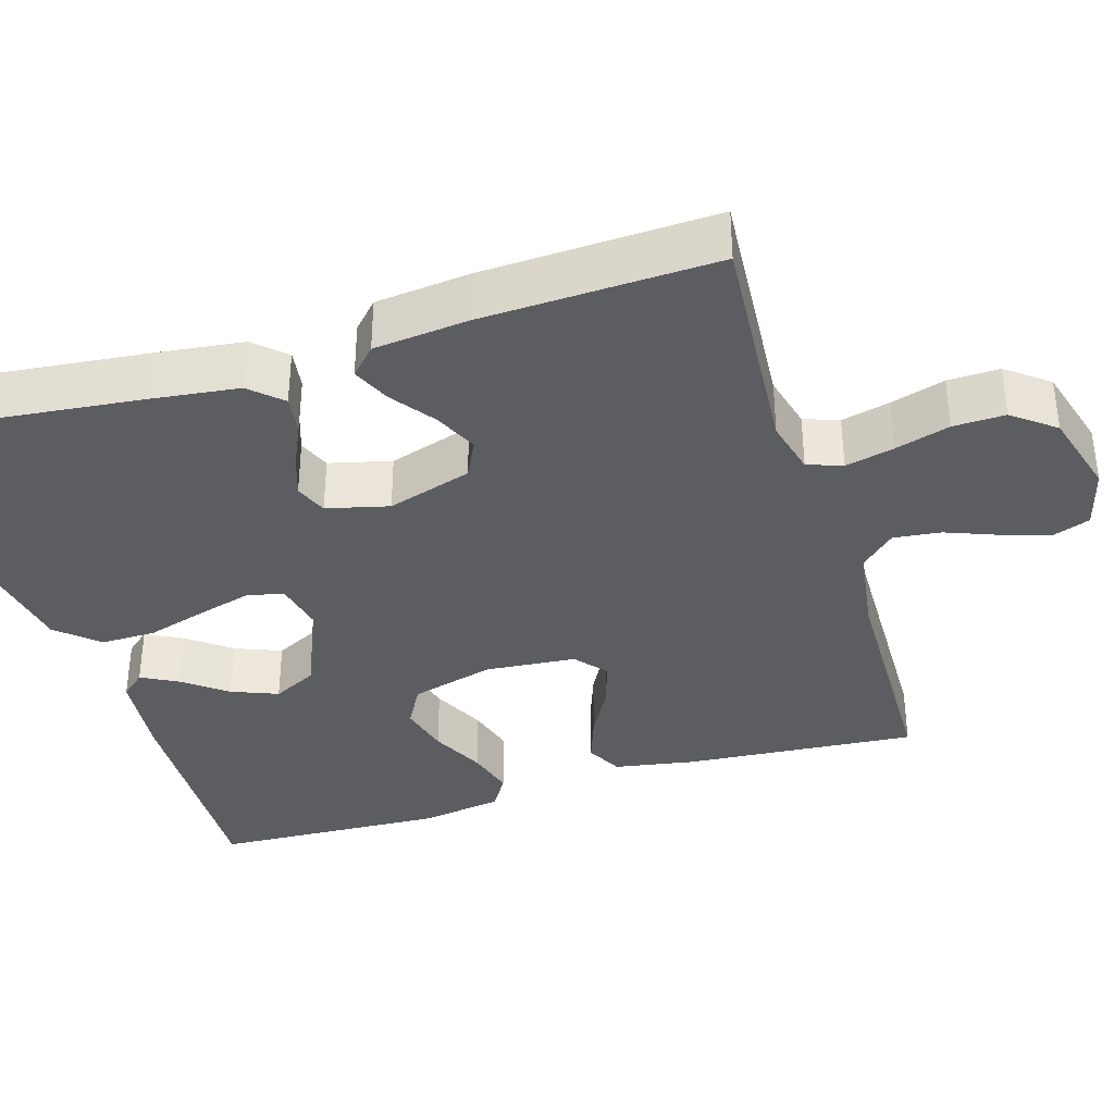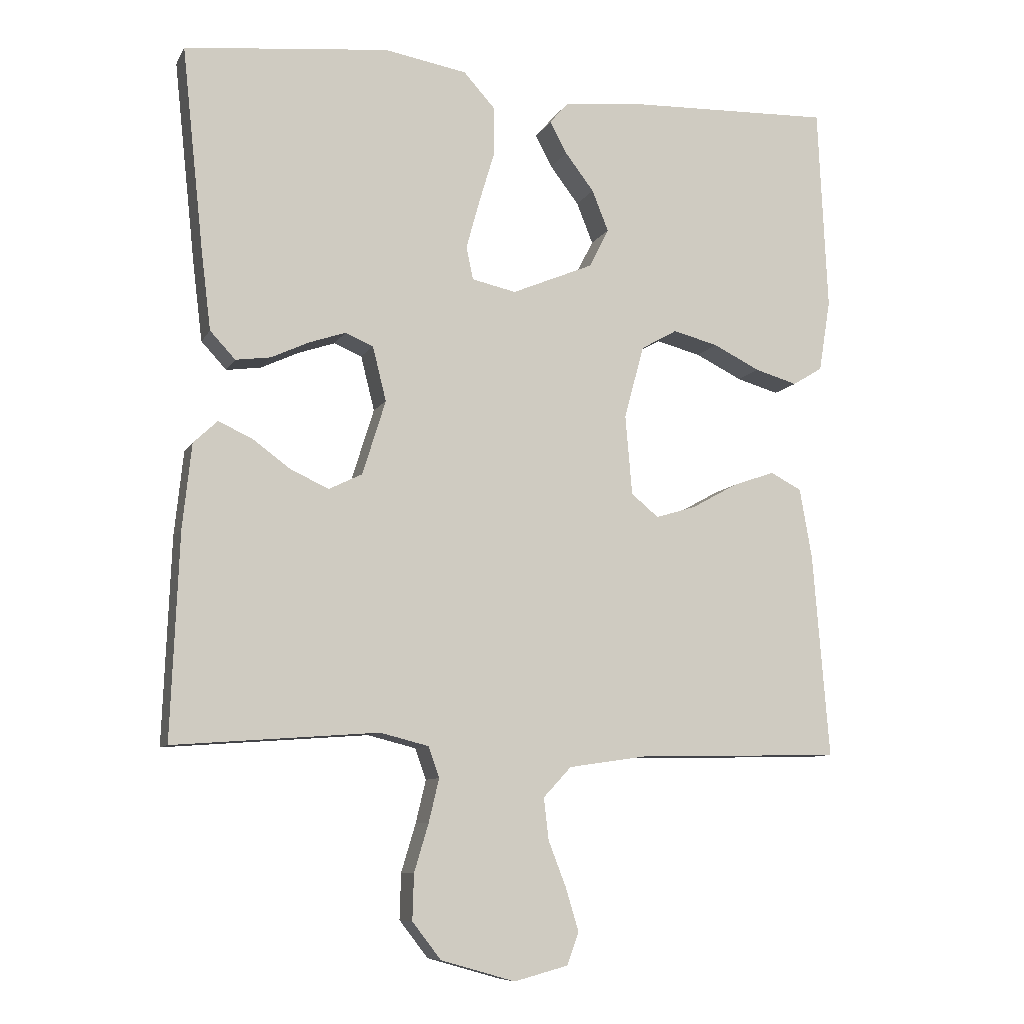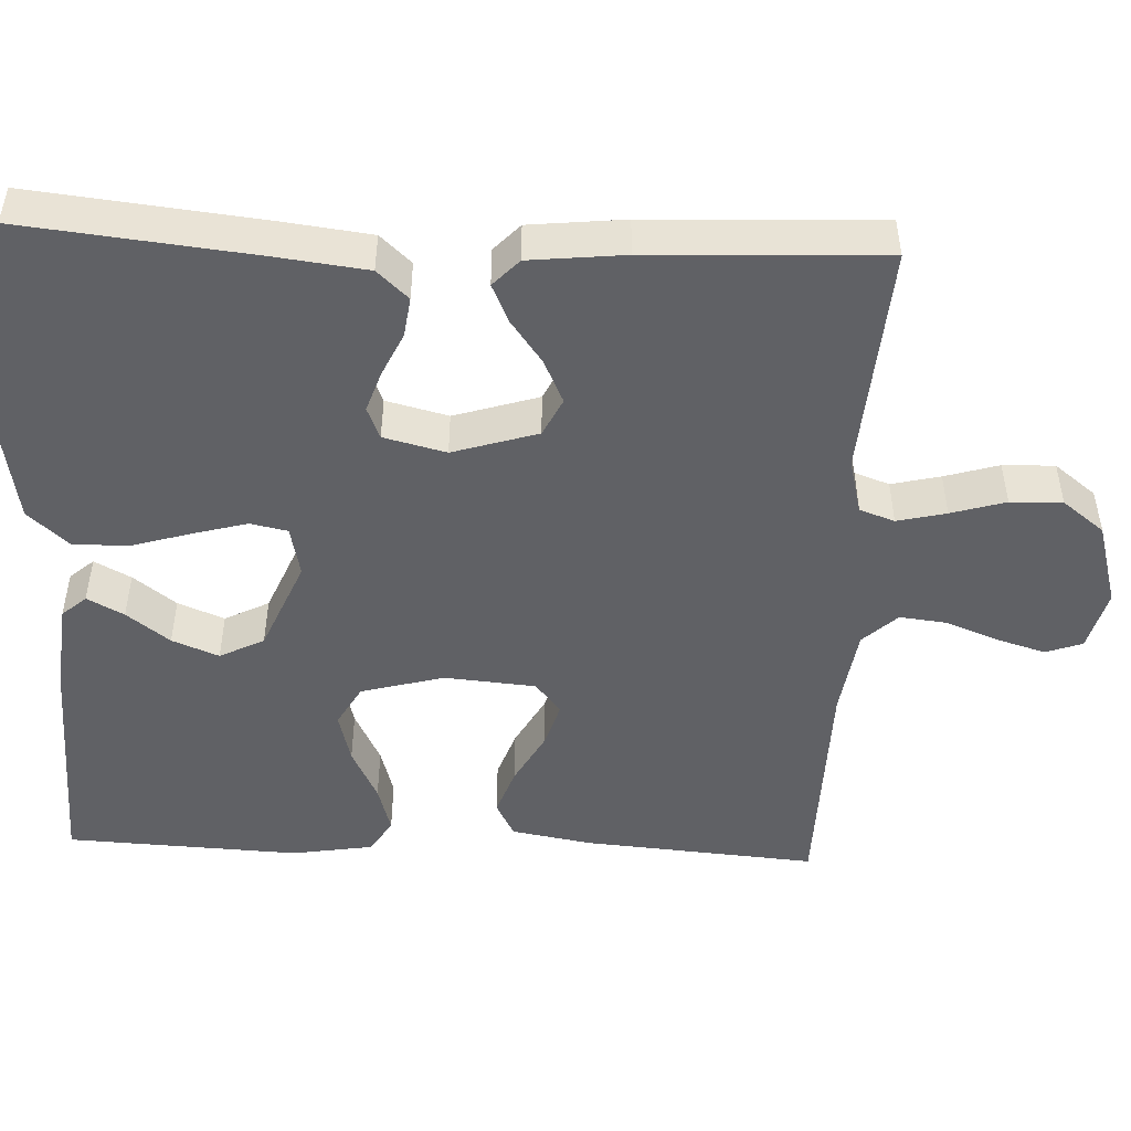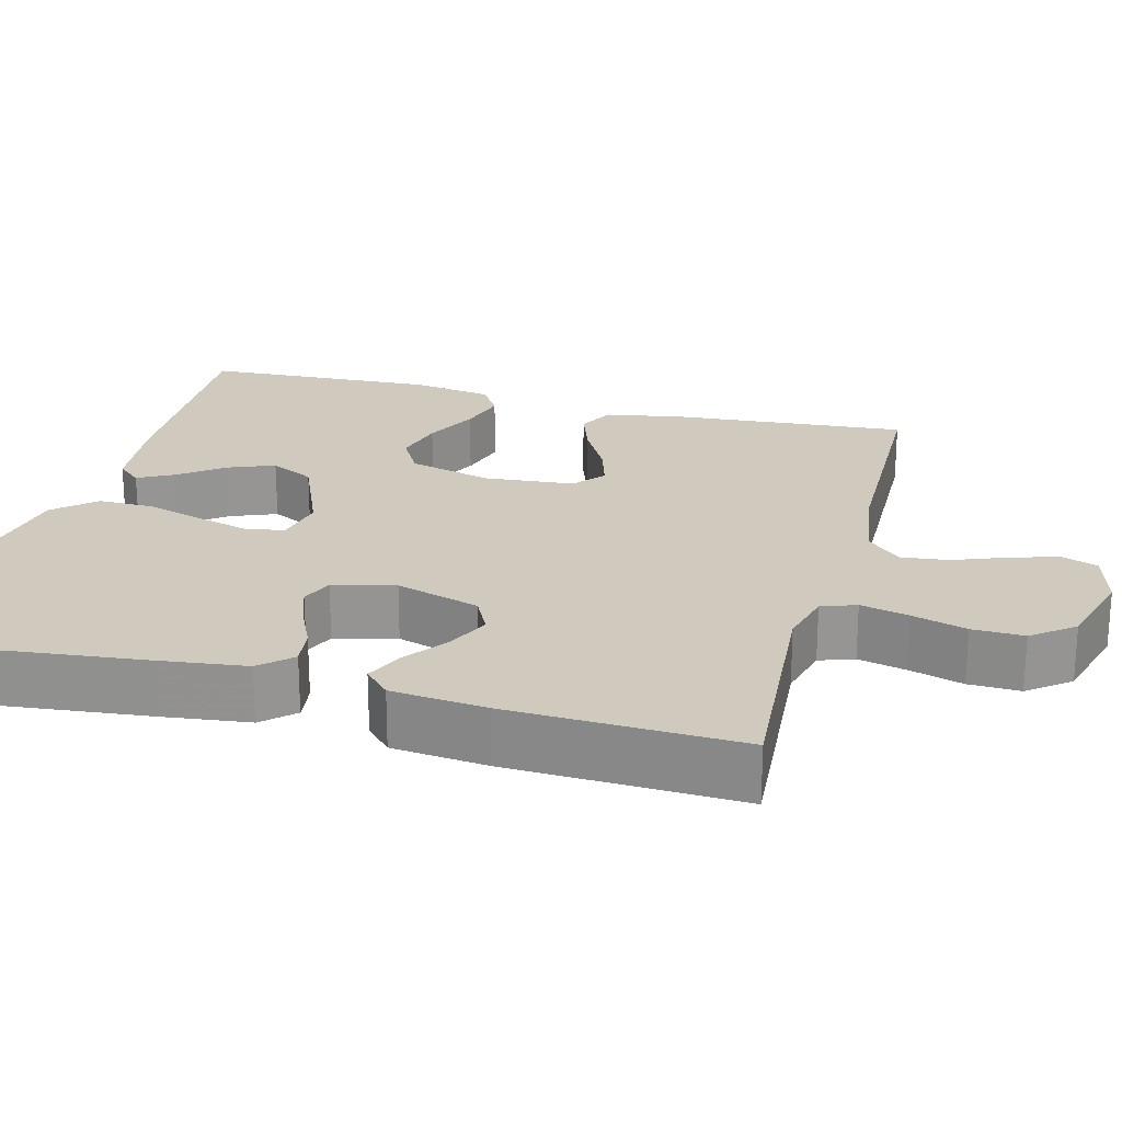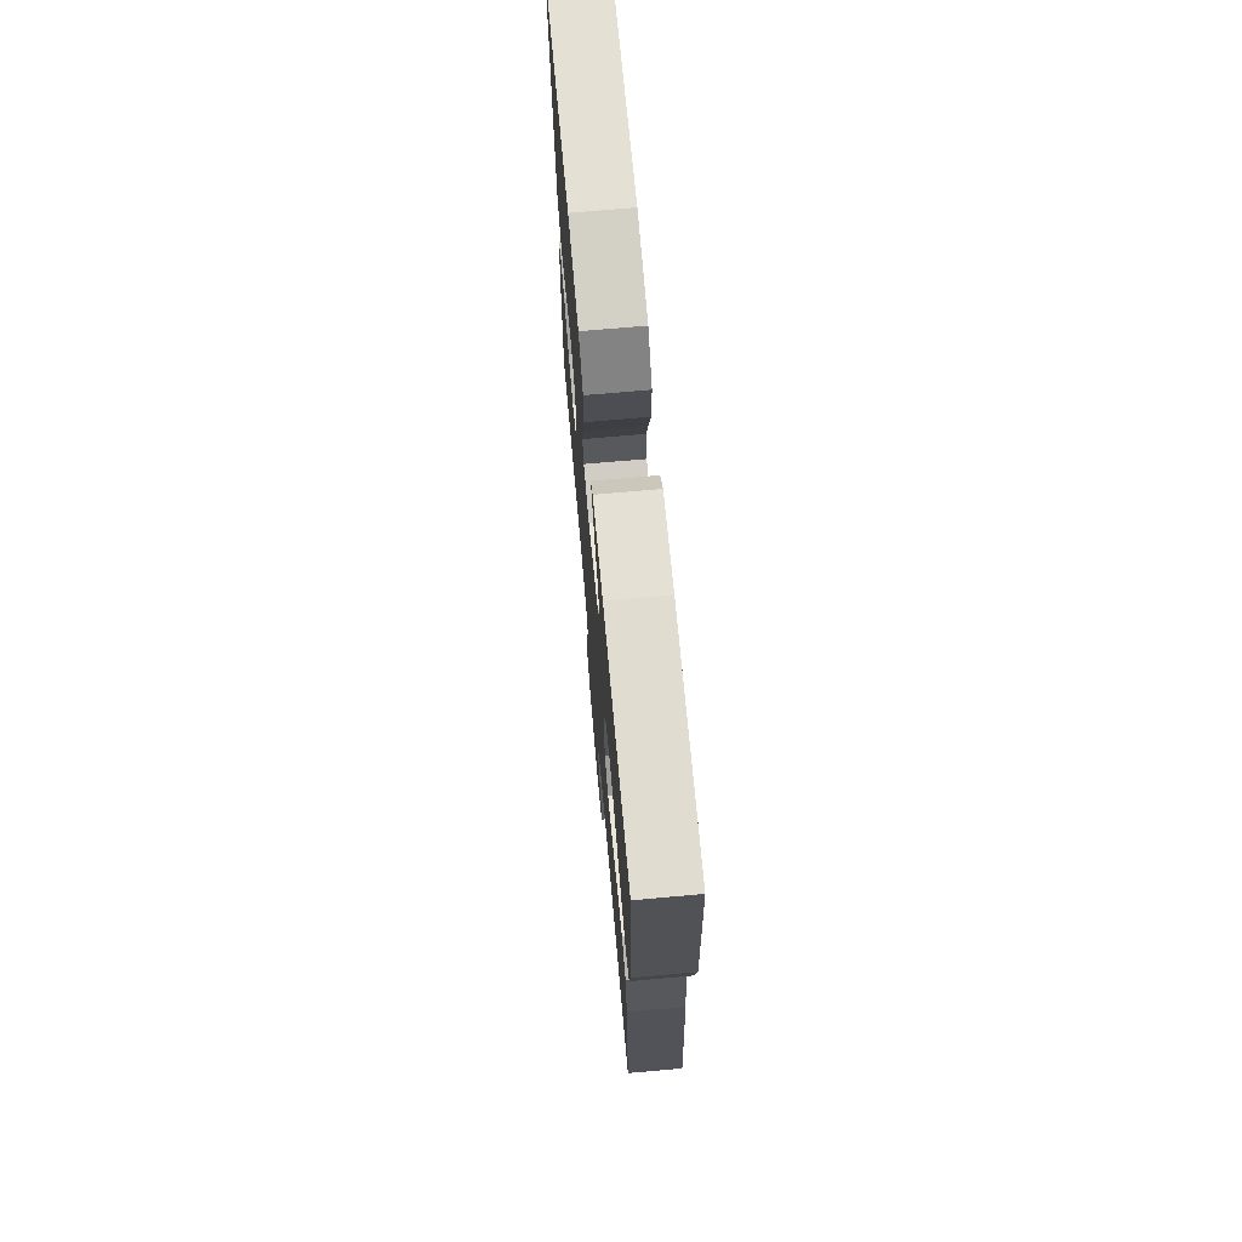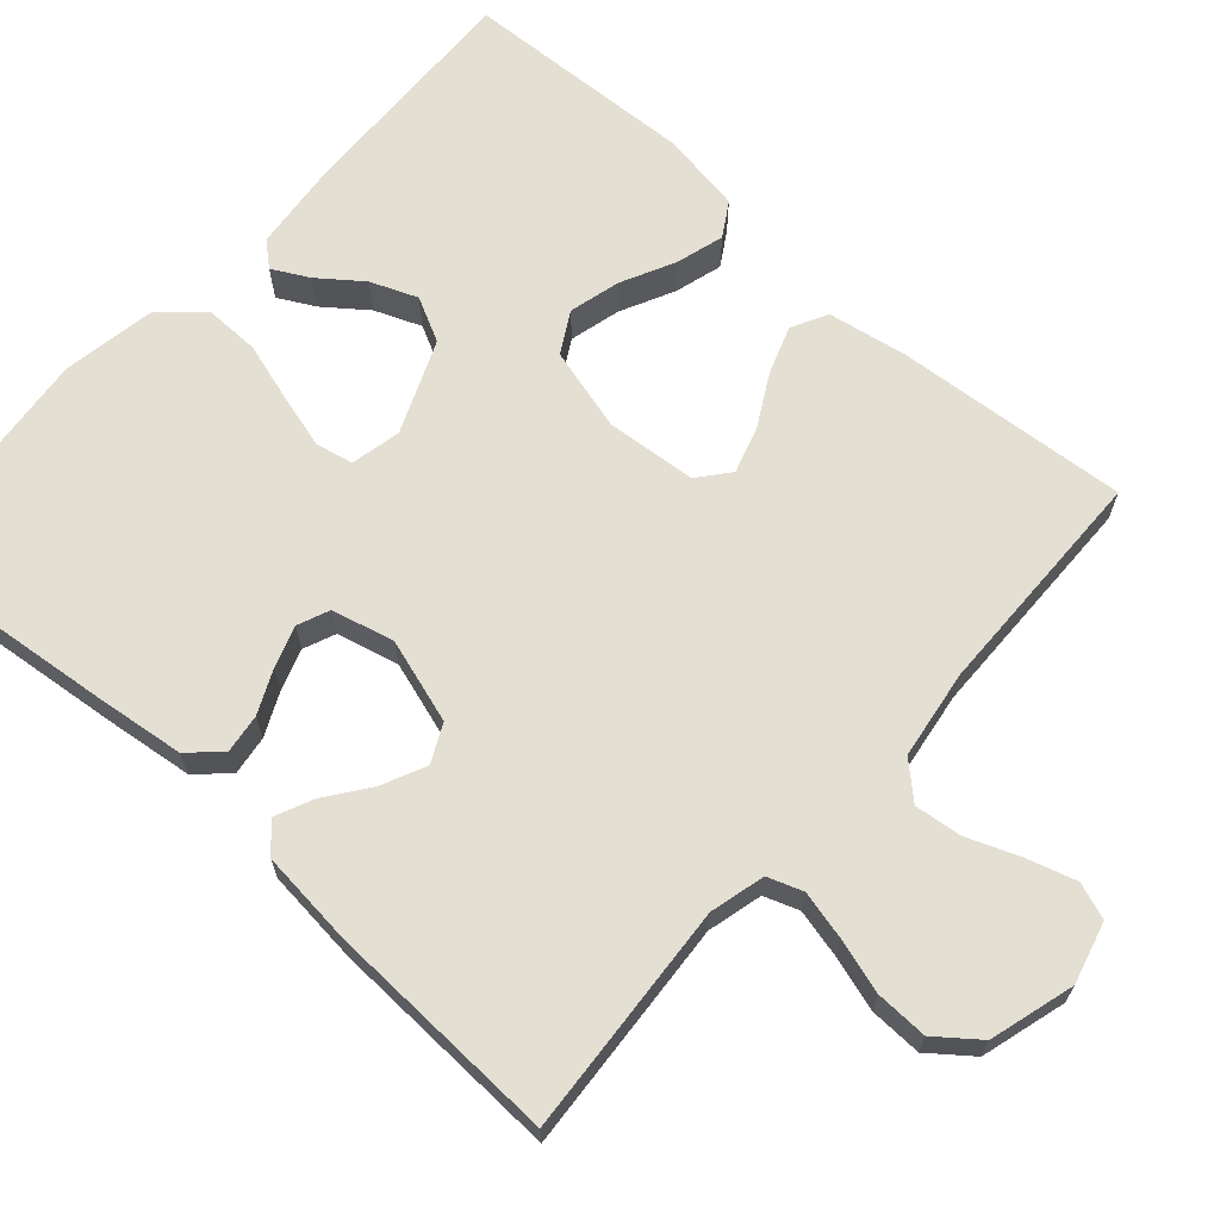
<metadata>
{"format":"obj","ext":"obj","renderer":"f3d","projection":"perspective","resolution":1024,"background":"white","views":[{"elev":-36.4,"azim":107.0,"up":"+Y"},{"elev":-8.8,"azim":162.2,"up":"+Z"},{"elev":-48.5,"azim":87.5,"up":"+Y"},{"elev":22.8,"azim":104.8,"up":"+Y"},{"elev":71.3,"azim":-95.1,"up":"+Z"},{"elev":66.6,"azim":131.7,"up":"+Y"}]}
</metadata>
<code>
v -0.5 0.07 -0.5
v -0.476 0.07 -0.2
v -0.458 0.07 -0.097
v -0.412 0.07 -0.073
v -0.35 0.07 -0.095
v -0.283 0.07 -0.132
v -0.224 0.07 -0.15
v -0.184 0.07 -0.117
v -0.174 0.07 0
v -0.203 0.07 0.107
v -0.256 0.07 0.137
v -0.322 0.07 0.12
v -0.391 0.07 0.086
v -0.453 0.07 0.068
v -0.497 0.07 0.095
v -0.514 0.07 0.2
v -0.5 0.07 0.5
v -0.2 0.07 0.49
v -0.084 0.07 0.478
v -0.057 0.07 0.447
v -0.082 0.07 0.4
v -0.124 0.07 0.345
v -0.148 0.07 0.285
v -0.119 0.07 0.228
v 0 0.07 0.178
v 0.065 0.07 0.192
v 0.075 0.07 0.24
v 0.056 0.07 0.309
v 0.033 0.07 0.386
v 0.032 0.07 0.458
v 0.079 0.07 0.51
v 0.2 0.07 0.531
v 0.5 0.07 0.5
v 0.468 0.07 0.2
v 0.454 0.07 0.086
v 0.417 0.07 0.046
v 0.366 0.07 0.053
v 0.31 0.07 0.079
v 0.257 0.07 0.097
v 0.216 0.07 0.08
v 0.196 0.07 0
v 0.23 0.07 -0.109
v 0.279 0.07 -0.133
v 0.335 0.07 -0.107
v 0.391 0.07 -0.066
v 0.44 0.07 -0.044
v 0.475 0.07 -0.077
v 0.488 0.07 -0.2
v 0.5 0.07 -0.5
v 0.2 0.07 -0.478
v 0.129 0.07 -0.496
v 0.113 0.07 -0.541
v 0.128 0.07 -0.604
v 0.149 0.07 -0.674
v 0.151 0.07 -0.741
v 0.109 0.07 -0.795
v 0 0.07 -0.826
v -0.079 0.07 -0.805
v -0.096 0.07 -0.758
v -0.077 0.07 -0.695
v -0.051 0.07 -0.628
v -0.044 0.07 -0.567
v -0.085 0.07 -0.523
v -0.2 0.07 -0.506
v -0.5 0 -0.5
v -0.476 0 -0.2
v -0.458 0 -0.097
v -0.412 0 -0.073
v -0.35 0 -0.095
v -0.283 0 -0.132
v -0.224 0 -0.15
v -0.184 0 -0.117
v -0.174 0 0
v -0.203 0 0.107
v -0.256 0 0.137
v -0.322 0 0.12
v -0.391 0 0.086
v -0.453 0 0.068
v -0.497 0 0.095
v -0.514 0 0.2
v -0.5 0 0.5
v -0.2 0 0.49
v -0.084 0 0.478
v -0.057 0 0.447
v -0.082 0 0.4
v -0.124 0 0.345
v -0.148 0 0.285
v -0.119 0 0.228
v 0 0 0.178
v 0.065 0 0.192
v 0.075 0 0.24
v 0.056 0 0.309
v 0.033 0 0.386
v 0.032 0 0.458
v 0.079 0 0.51
v 0.2 0 0.531
v 0.5 0 0.5
v 0.468 0 0.2
v 0.454 0 0.086
v 0.417 0 0.046
v 0.366 0 0.053
v 0.31 0 0.079
v 0.257 0 0.097
v 0.216 0 0.08
v 0.196 0 0
v 0.23 0 -0.109
v 0.279 0 -0.133
v 0.335 0 -0.107
v 0.391 0 -0.066
v 0.44 0 -0.044
v 0.475 0 -0.077
v 0.488 0 -0.2
v 0.5 0 -0.5
v 0.2 0 -0.478
v 0.129 0 -0.496
v 0.113 0 -0.541
v 0.128 0 -0.604
v 0.149 0 -0.674
v 0.151 0 -0.741
v 0.109 0 -0.795
v 0 0 -0.826
v -0.079 0 -0.805
v -0.096 0 -0.758
v -0.077 0 -0.695
v -0.051 0 -0.628
v -0.044 0 -0.567
v -0.085 0 -0.523
v -0.2 0 -0.506
f 58 59 60 61
f 56 57 58 61
f 56 61 62
f 53 54 55 56
f 52 53 56 62
f 51 52 62 63
f 47 48 49 50
f 44 45 46 47
f 43 44 47 50
f 42 43 50 51
f 35 36 37 38
f 35 38 39
f 34 35 39
f 33 34 39 40
f 31 32 33 40
f 28 29 30 31
f 27 28 31 40
f 19 20 21 22
f 19 22 23
f 18 19 23
f 17 18 23
f 16 17 23 24
f 12 13 14 15
f 11 12 15 16
f 3 4 5 6
f 3 6 7
f 64 1 2 3
f 64 3 7
f 63 64 7 8
f 41 42 51 63
f 41 63 8 9
f 26 27 40 41
f 25 26 41 9
f 11 16 24 25
f 10 11 25
f 9 10 25
f 125 124 123 122
f 125 122 121 120
f 126 125 120
f 120 119 118 117
f 126 120 117 116
f 127 126 116 115
f 114 113 112 111
f 111 110 109 108
f 114 111 108 107
f 115 114 107 106
f 102 101 100 99
f 103 102 99
f 103 99 98
f 104 103 98 97
f 104 97 96 95
f 95 94 93 92
f 104 95 92 91
f 86 85 84 83
f 87 86 83
f 87 83 82
f 87 82 81
f 88 87 81 80
f 79 78 77 76
f 80 79 76 75
f 70 69 68 67
f 71 70 67
f 67 66 65 128
f 71 67 128
f 72 71 128 127
f 127 115 106 105
f 73 72 127 105
f 105 104 91 90
f 73 105 90 89
f 89 88 80 75
f 89 75 74
f 89 74 73
f 1 65 66 2
f 2 66 67 3
f 3 67 68 4
f 4 68 69 5
f 5 69 70 6
f 6 70 71 7
f 7 71 72 8
f 8 72 73 9
f 9 73 74 10
f 10 74 75 11
f 11 75 76 12
f 12 76 77 13
f 13 77 78 14
f 14 78 79 15
f 15 79 80 16
f 16 80 81 17
f 17 81 82 18
f 18 82 83 19
f 19 83 84 20
f 20 84 85 21
f 21 85 86 22
f 22 86 87 23
f 23 87 88 24
f 24 88 89 25
f 25 89 90 26
f 26 90 91 27
f 27 91 92 28
f 28 92 93 29
f 29 93 94 30
f 30 94 95 31
f 31 95 96 32
f 32 96 97 33
f 33 97 98 34
f 34 98 99 35
f 35 99 100 36
f 36 100 101 37
f 37 101 102 38
f 38 102 103 39
f 39 103 104 40
f 40 104 105 41
f 41 105 106 42
f 42 106 107 43
f 43 107 108 44
f 44 108 109 45
f 45 109 110 46
f 46 110 111 47
f 47 111 112 48
f 48 112 113 49
f 49 113 114 50
f 50 114 115 51
f 51 115 116 52
f 52 116 117 53
f 53 117 118 54
f 54 118 119 55
f 55 119 120 56
f 56 120 121 57
f 57 121 122 58
f 58 122 123 59
f 59 123 124 60
f 60 124 125 61
f 61 125 126 62
f 62 126 127 63
f 63 127 128 64
f 64 128 65 1

</code>
